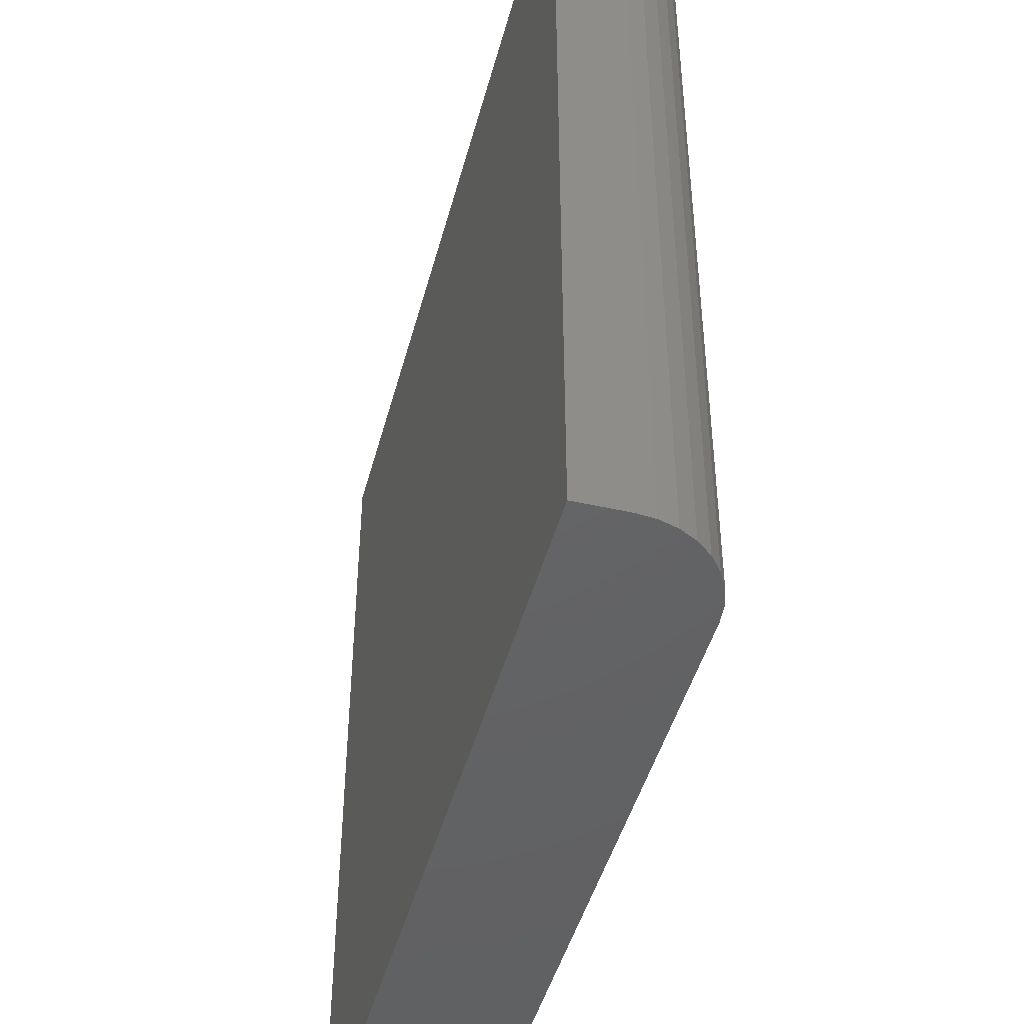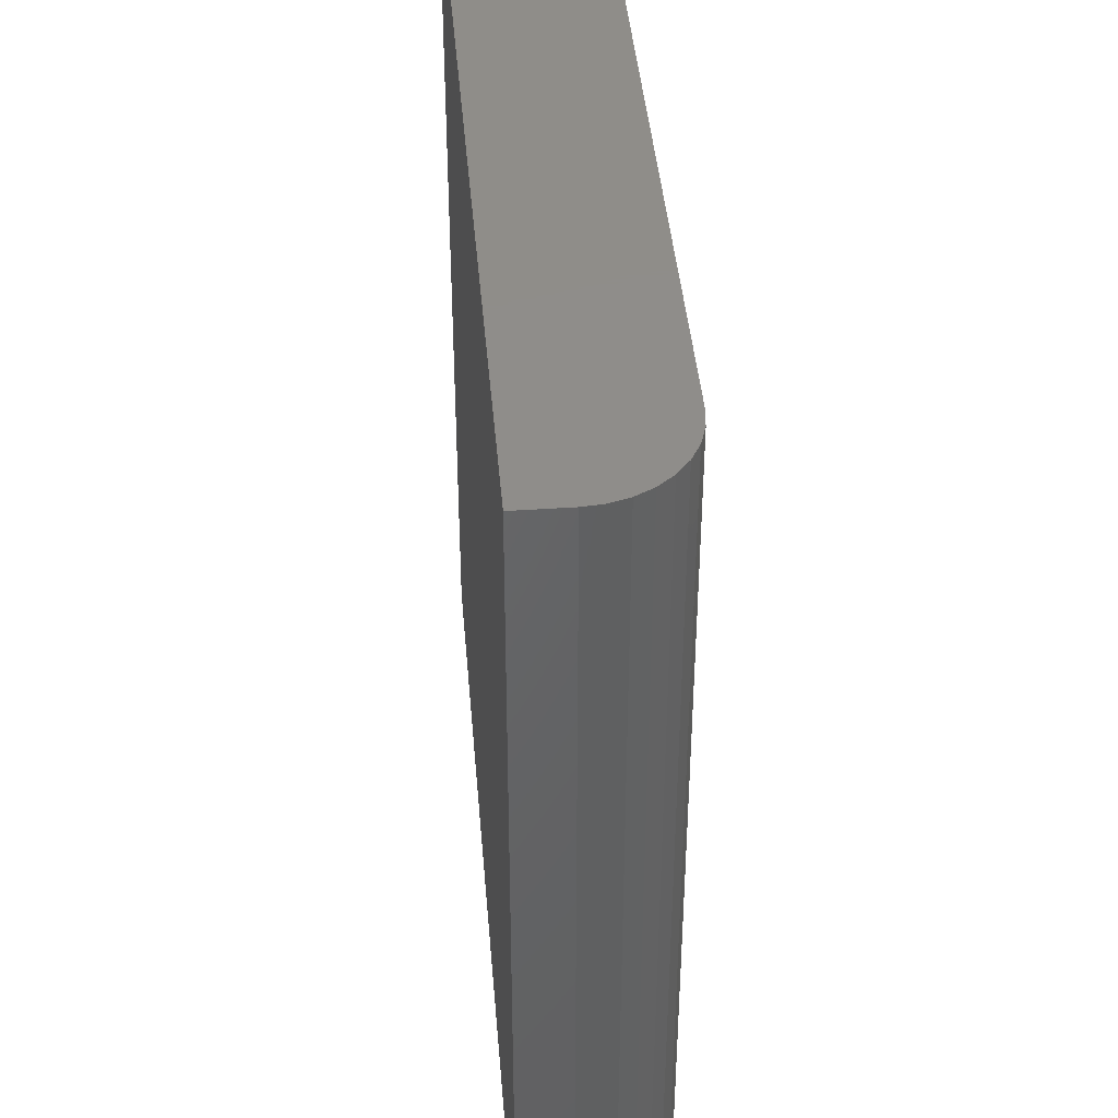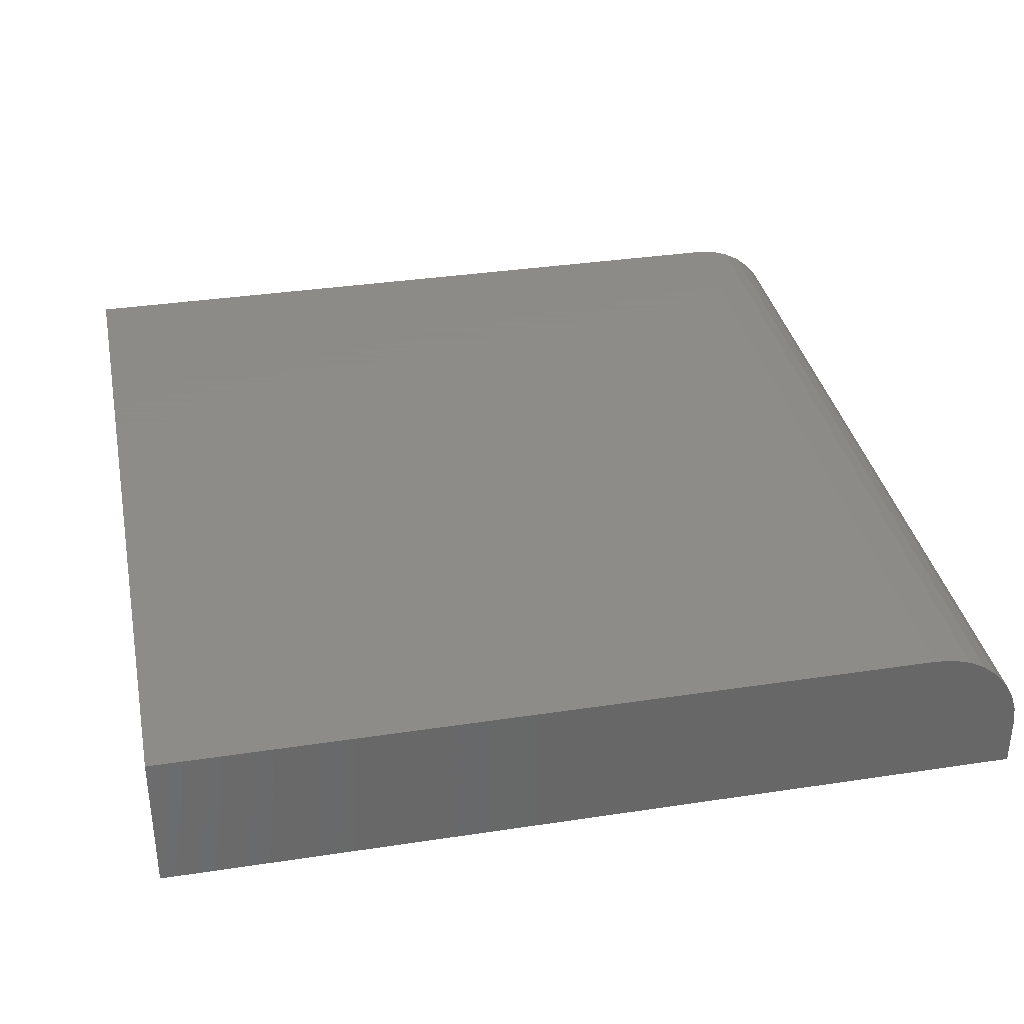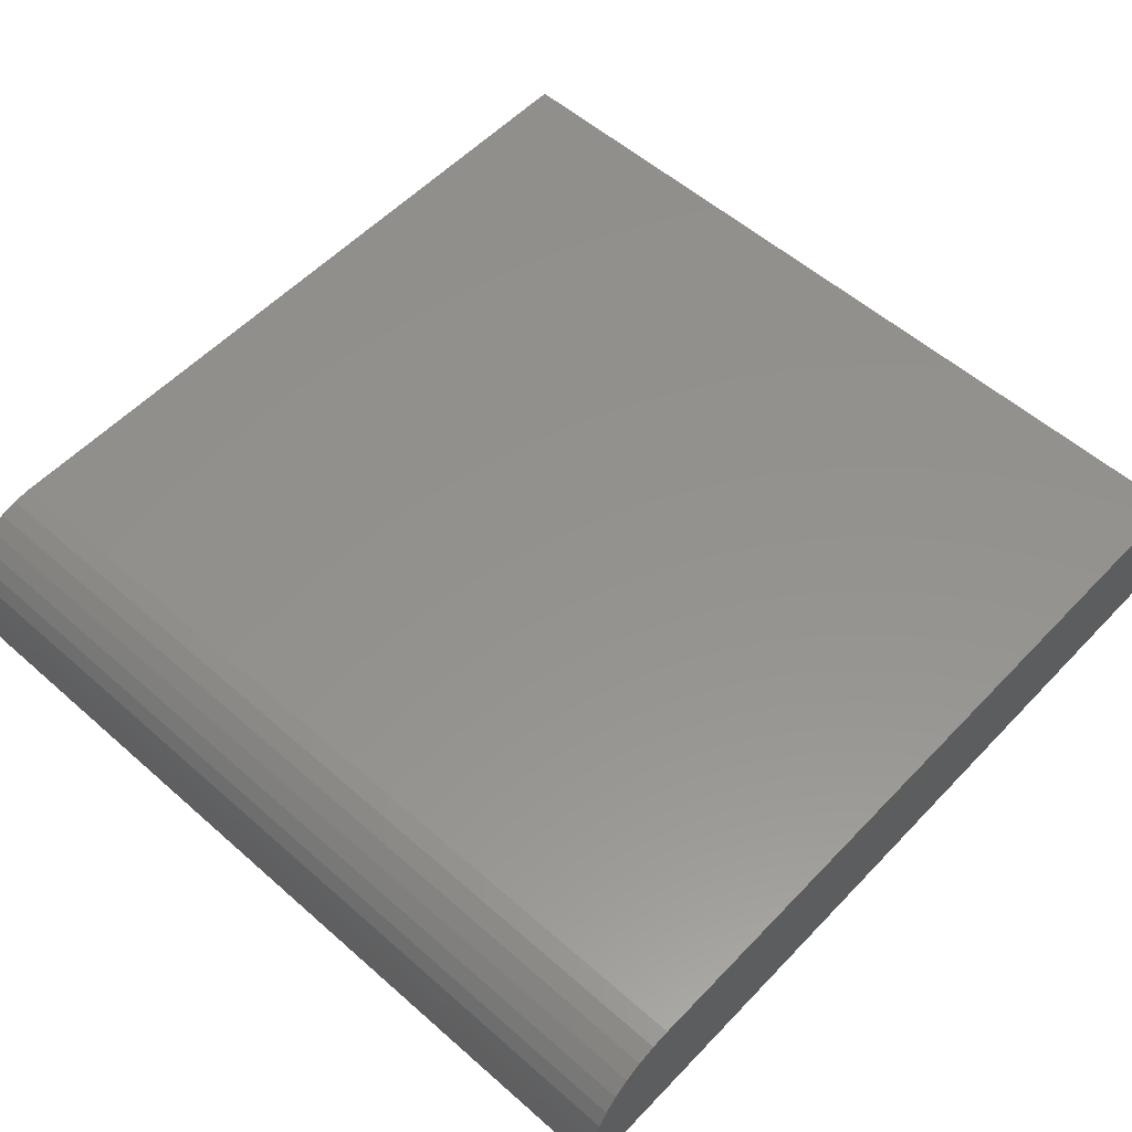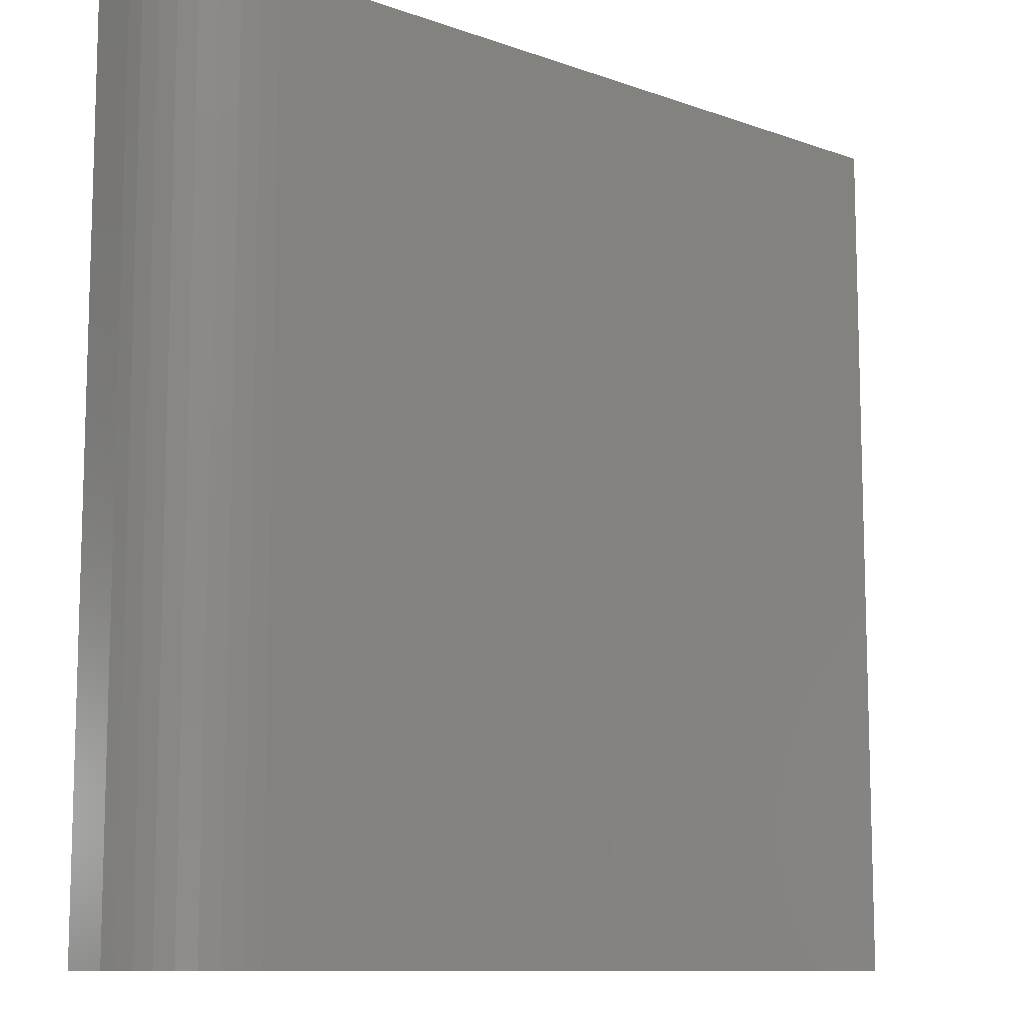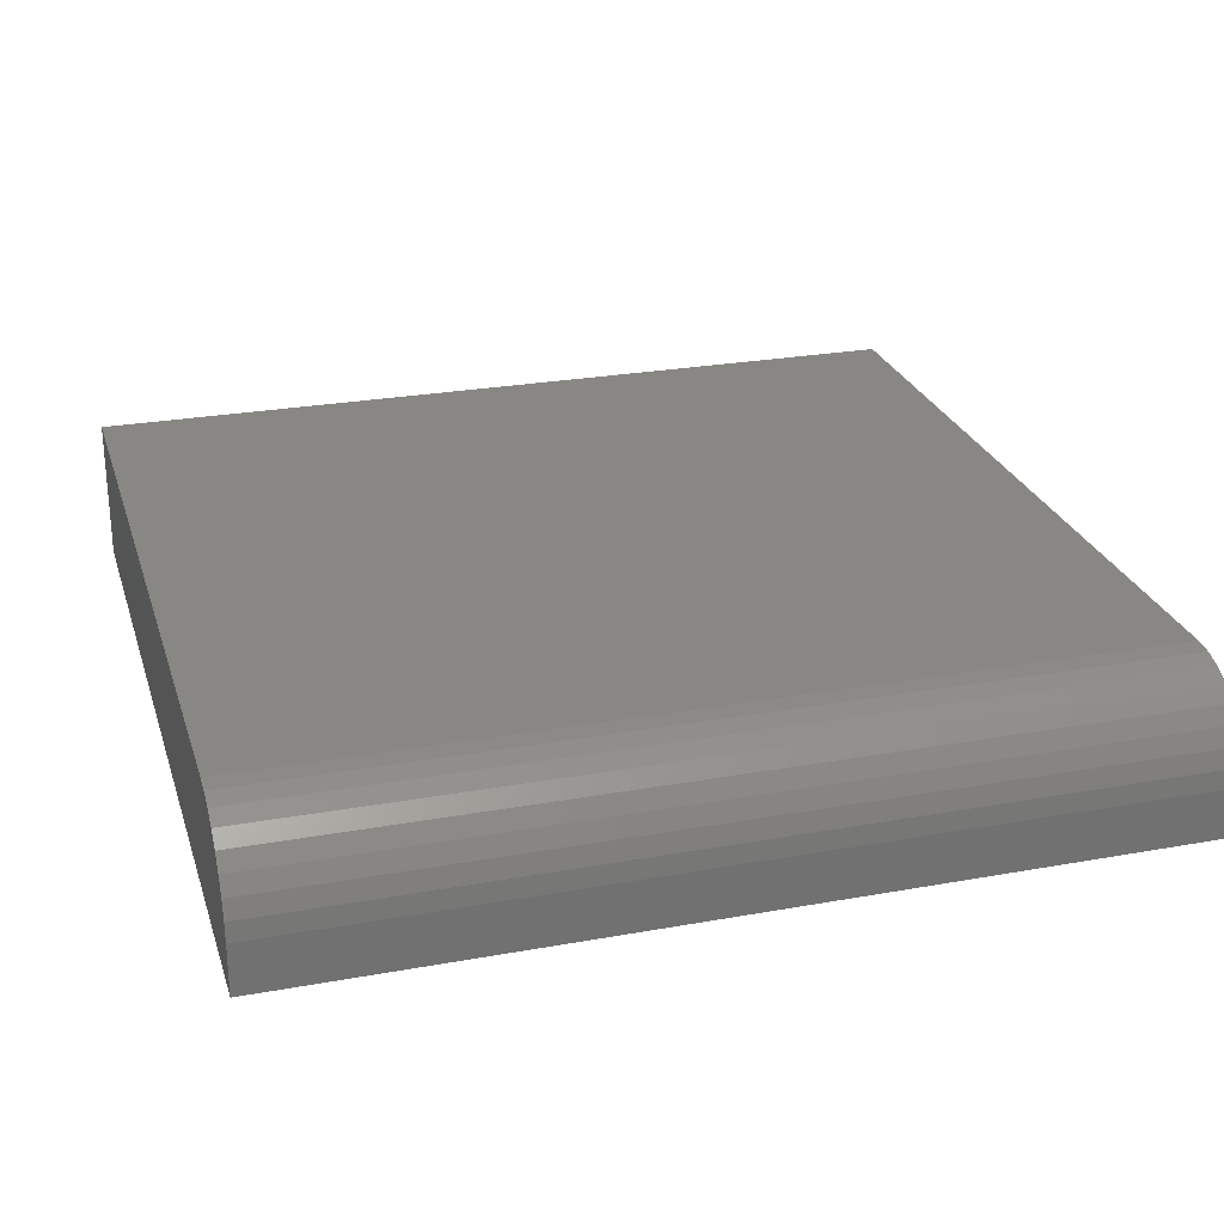
<metadata>
{"format":"stl","ext":"stl","renderer":"f3d","projection":"perspective","resolution":1024,"background":"white","views":[{"elev":-45.5,"azim":-104.6,"up":"+Y"},{"elev":41.8,"azim":-94.7,"up":"+Y"},{"elev":35.2,"azim":168.6,"up":"+Z"},{"elev":55.8,"azim":-47.3,"up":"+Z"},{"elev":-10.5,"azim":-41.8,"up":"+Y"},{"elev":25.9,"azim":-106.1,"up":"+Z"}]}
</metadata>
<code>
# stl→obj: 24 verts, 44 faces
v -0.5859 -0.75 0.25
v 0.75 -0.75 0.25
v -0.5859 0.75 0.25
v 0.75 0.75 0.25
v -0.75 0.75 0.08594
v -0.75 0.75 0
v -0.75 -0.75 0.08594
v -0.75 -0.75 0
v -0.7468 0.75 0.1179
v -0.7375 0.75 0.1487
v -0.7224 0.75 0.1771
v -0.7019 0.75 0.2019
v -0.6771 0.75 0.2224
v -0.6487 0.75 0.2375
v -0.6179 0.75 0.2468
v 0.75 0.75 0
v -0.6179 -0.75 0.2468
v -0.6487 -0.75 0.2375
v -0.6771 -0.75 0.2224
v -0.7019 -0.75 0.2019
v -0.7224 -0.75 0.1771
v -0.7375 -0.75 0.1487
v -0.7468 -0.75 0.1179
v 0.75 -0.75 0
f 1 2 3
f 3 2 4
f 5 6 7
f 7 6 8
f 6 5 9
f 6 9 10
f 6 10 11
f 6 11 12
f 6 12 13
f 6 13 14
f 6 14 15
f 6 15 3
f 6 3 4
f 6 4 16
f 1 17 18
f 1 18 19
f 1 19 20
f 1 20 21
f 1 21 22
f 1 22 23
f 1 23 7
f 1 7 8
f 1 8 24
f 1 24 2
f 5 7 9
f 9 7 23
f 9 23 10
f 10 23 22
f 10 22 11
f 11 22 21
f 11 21 12
f 12 21 20
f 12 20 13
f 13 20 19
f 13 19 14
f 14 19 18
f 14 18 15
f 15 18 17
f 15 17 3
f 3 17 1
f 8 6 24
f 24 6 16
f 2 24 4
f 4 24 16

</code>
